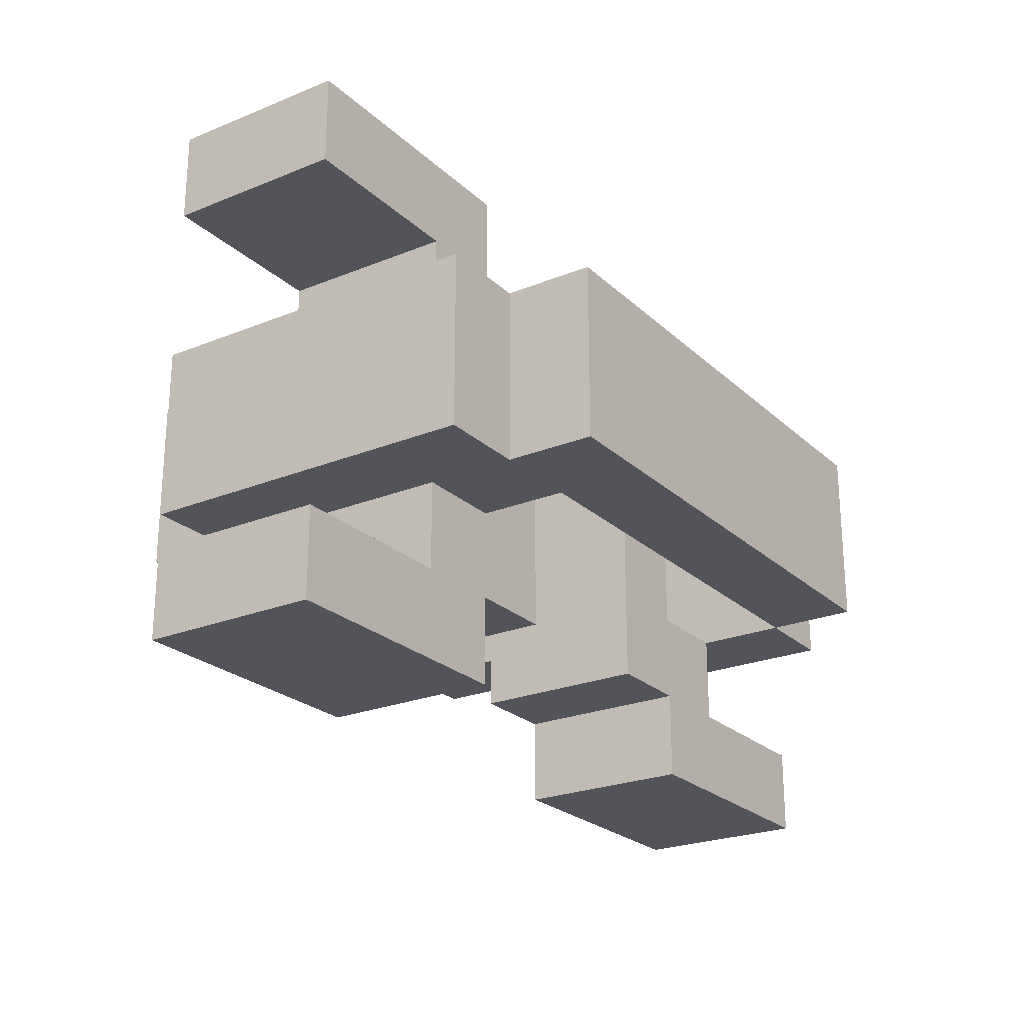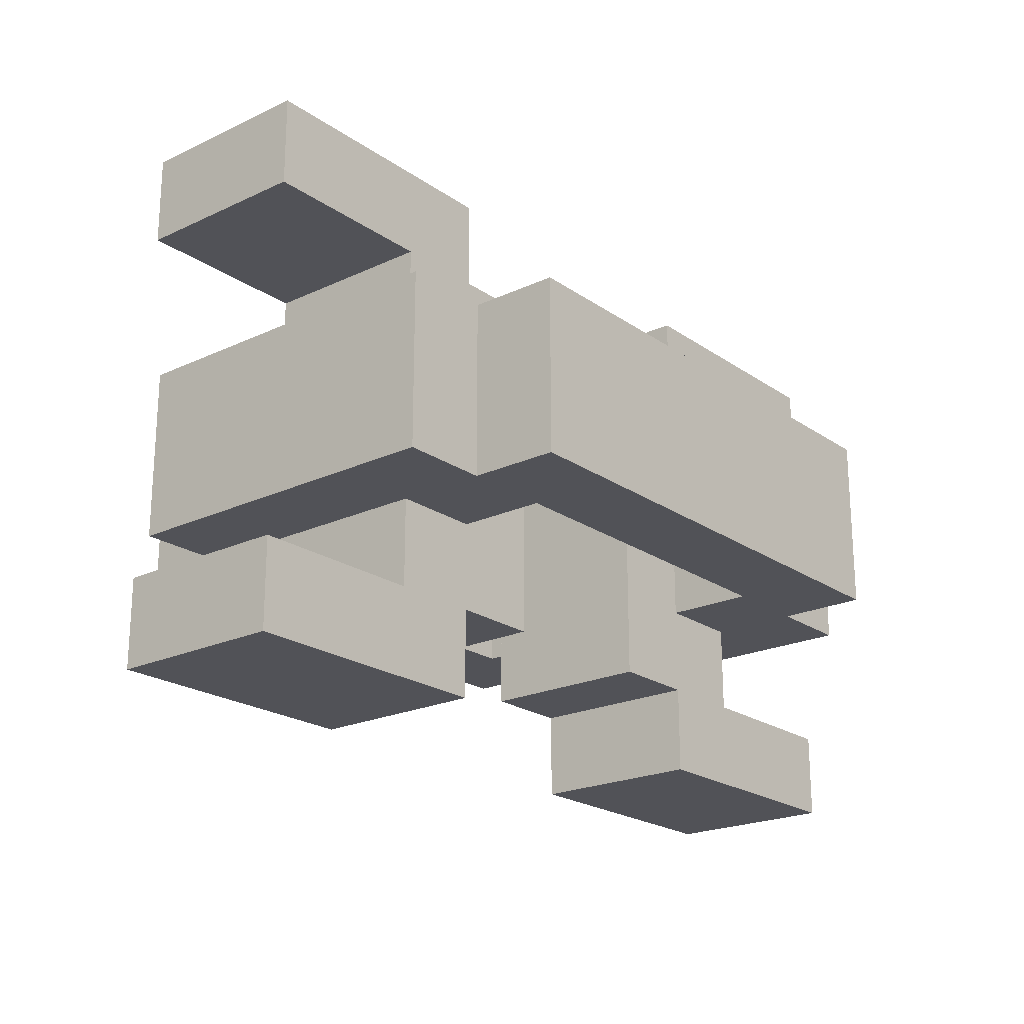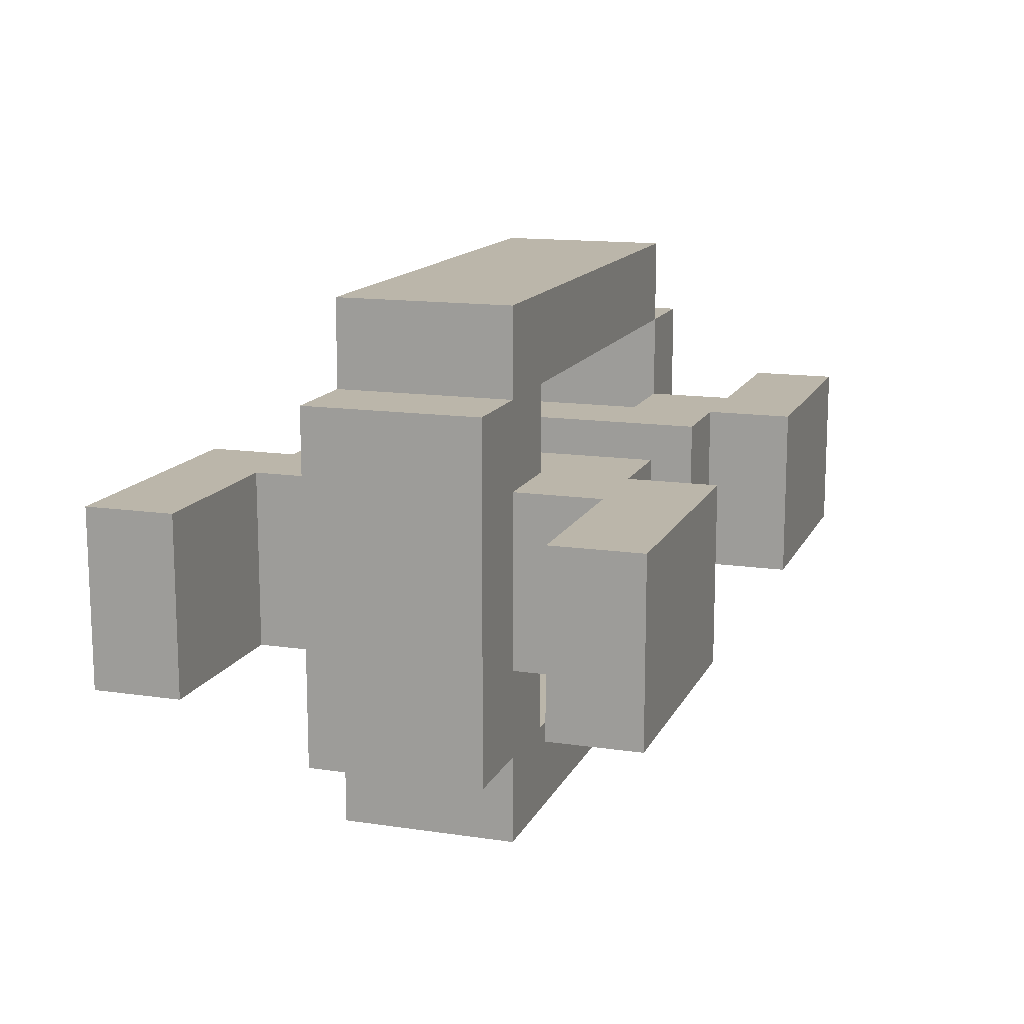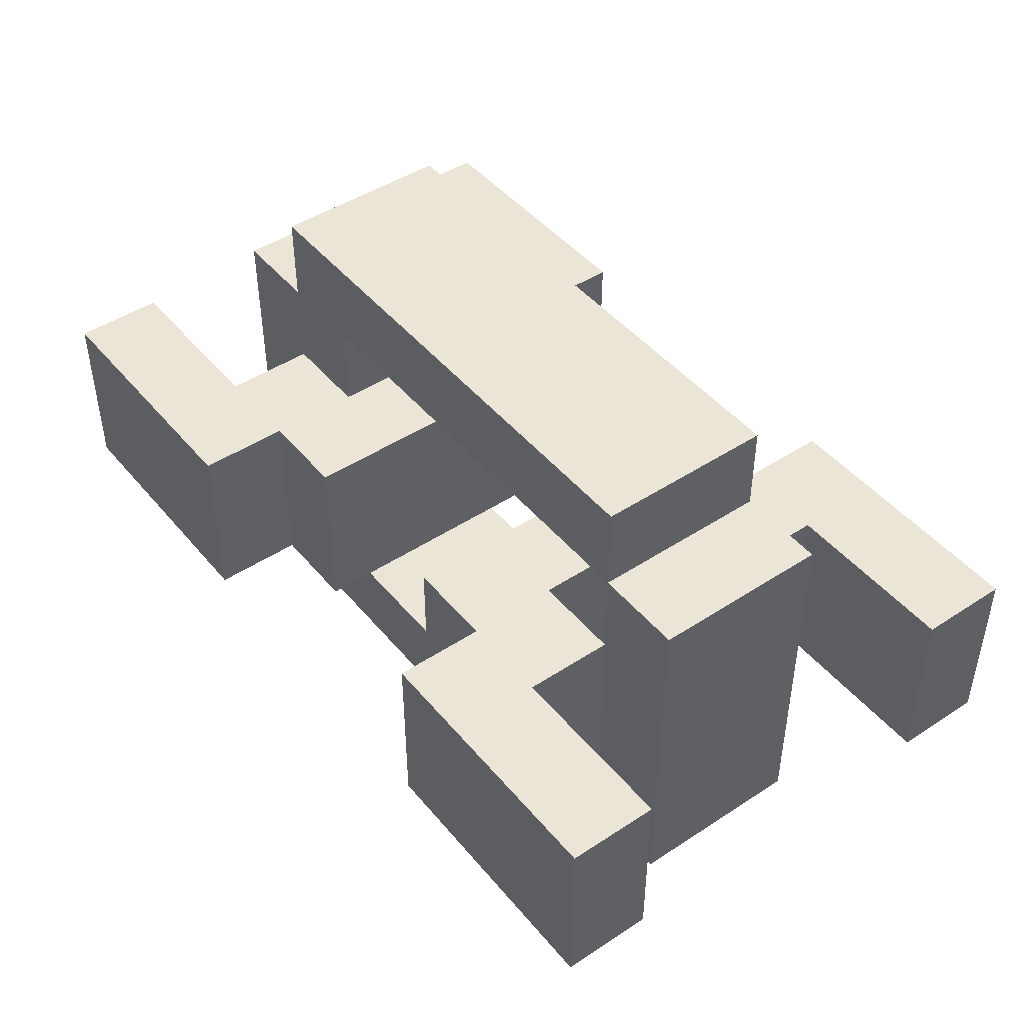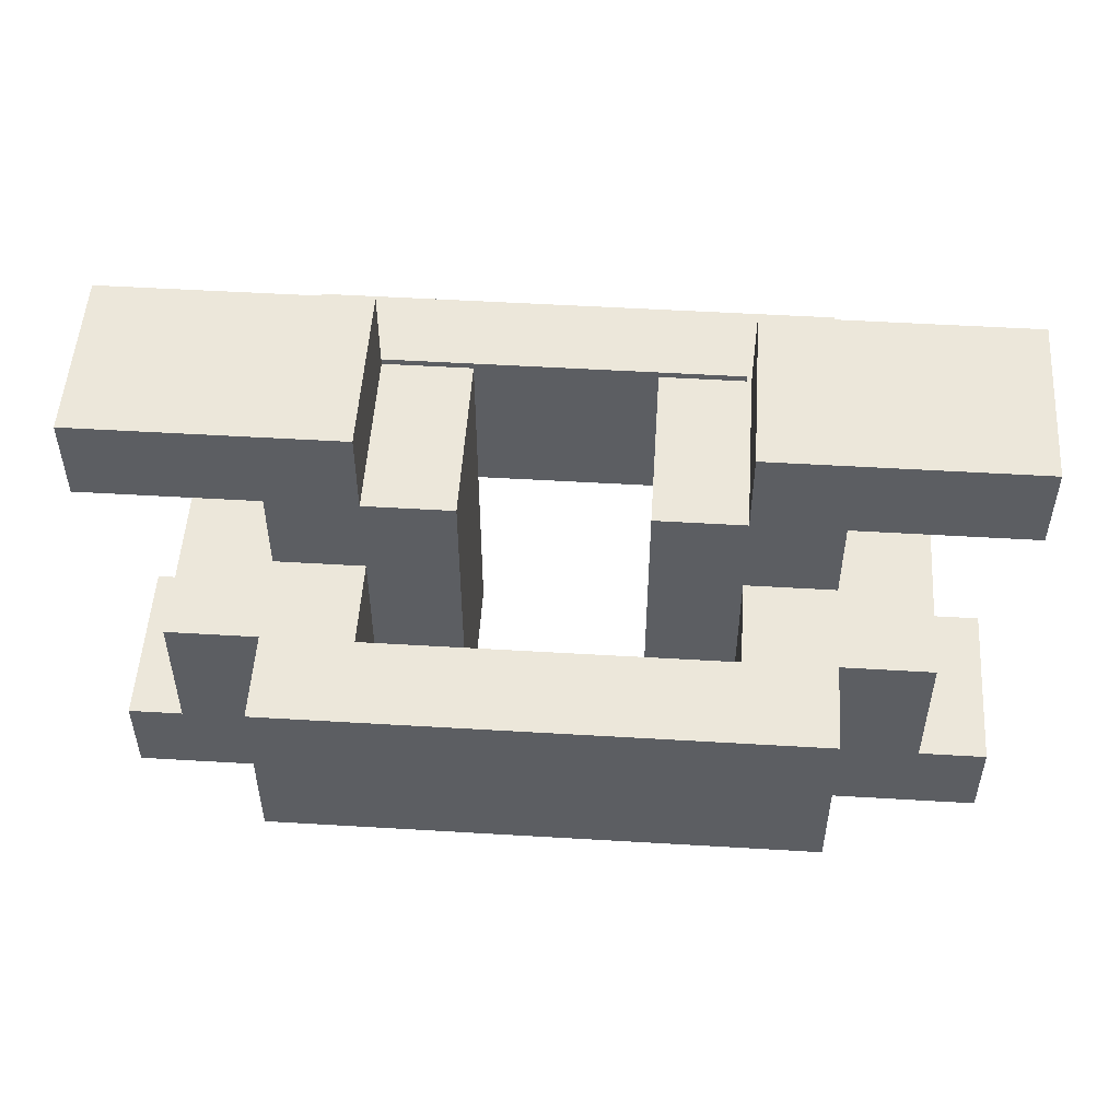
<metadata>
{"format":"obj","ext":"obj","renderer":"f3d","projection":"perspective","resolution":1024,"background":"white","views":[{"elev":-23.9,"azim":124.1,"up":"+Z"},{"elev":-21.4,"azim":-50.4,"up":"+Z"},{"elev":13.9,"azim":108.3,"up":"+Y"},{"elev":45.7,"azim":-127.1,"up":"+Y"},{"elev":51.8,"azim":3.7,"up":"+Z"}]}
</metadata>
<code>
o
v 0 -0.6 -0.2
v 0 -0.6 -0.3
v 0 -0.6 -0.7
v 0 -0.6 -0.8
v 0 -0.4 -0.2
v 0 -0.4 -0.3
v 0 -0.4 -0.7
v 0 -0.4 -0.8
v 0.1 -0.7 -0.4
v 0.1 -0.7 -0.6
v 0.1 -0.3 -0.4
v 0.1 -0.3 -0.6
v 0.2 -0.8 -0.4
v 0.2 -0.8 -0.6
v 0.2 -0.7 -0.4
v 0.2 -0.7 -0.6
v 0.2 -0.6 -0.3
v 0.2 -0.6 -0.4
v 0.2 -0.6 -0.6
v 0.2 -0.6 -0.7
v 0.2 -0.4 -0.3
v 0.2 -0.4 -0.4
v 0.2 -0.4 -0.6
v 0.2 -0.4 -0.7
v 0.2 -0.3 -0.4
v 0.2 -0.3 -0.6
v 0.2 -0.2 -0.4
v 0.2 -0.2 -0.6
v 0.3 -0.6 -0.4
v 0.3 -0.6 -0.6
v 0.3 -0.4 -0.4
v 0.3 -0.4 -0.6
v 0.6 -0.6 -0.3
v 0.6 -0.6 -0.7
v 0.6 -0.4 -0.3
v 0.6 -0.4 -0.7
v 0.7 -0.7 -0.4
v 0.7 -0.7 -0.6
v 0.7 -0.6 -0.2
v 0.7 -0.6 -0.3
v 0.7 -0.6 -0.4
v 0.7 -0.6 -0.6
v 0.7 -0.6 -0.7
v 0.7 -0.6 -0.8
v 0.7 -0.4 -0.2
v 0.7 -0.4 -0.3
v 0.7 -0.4 -0.4
v 0.7 -0.4 -0.6
v 0.7 -0.4 -0.7
v 0.7 -0.4 -0.8
v 0.7 -0.3 -0.4
v 0.7 -0.3 -0.6
v 0.8 -0.6 -0.4
v 0.8 -0.6 -0.6
v 0.8 -0.4 -0.4
v 0.8 -0.4 -0.6
v 0.2 -0.6 -0.4
v 0.2 -0.6 -0.6
v 0.2 -0.4 -0.4
v 0.2 -0.4 -0.6
v 0.2 -0.3 -0.4
v 0.2 -0.3 -0.6
v 0.3 -0.7 -0.4
v 0.3 -0.7 -0.6
v 0.3 -0.6 -0.2
v 0.3 -0.6 -0.3
v 0.3 -0.6 -0.4
v 0.3 -0.6 -0.6
v 0.3 -0.6 -0.7
v 0.3 -0.6 -0.8
v 0.3 -0.4 -0.2
v 0.3 -0.4 -0.3
v 0.3 -0.4 -0.7
v 0.3 -0.4 -0.8
v 0.4 -0.6 -0.3
v 0.4 -0.6 -0.7
v 0.4 -0.4 -0.3
v 0.4 -0.4 -0.7
v 0.7 -0.6 -0.4
v 0.7 -0.6 -0.6
v 0.7 -0.4 -0.4
v 0.7 -0.4 -0.6
v 0.8 -0.8 -0.4
v 0.8 -0.8 -0.6
v 0.8 -0.7 -0.4
v 0.8 -0.7 -0.6
v 0.8 -0.6 -0.3
v 0.8 -0.6 -0.4
v 0.8 -0.6 -0.6
v 0.8 -0.6 -0.7
v 0.8 -0.4 -0.3
v 0.8 -0.4 -0.4
v 0.8 -0.4 -0.6
v 0.8 -0.4 -0.7
v 0.8 -0.3 -0.4
v 0.8 -0.3 -0.6
v 0.8 -0.2 -0.4
v 0.8 -0.2 -0.6
v 0.9 -0.7 -0.4
v 0.9 -0.7 -0.6
v 0.9 -0.3 -0.4
v 0.9 -0.3 -0.6
v 1 -0.6 -0.2
v 1 -0.6 -0.3
v 1 -0.6 -0.7
v 1 -0.6 -0.8
v 1 -0.4 -0.2
v 1 -0.4 -0.3
v 1 -0.4 -0.7
v 1 -0.4 -0.8
v 0 -0.6 -0.2
v 0 -0.4 -0.2
v 0.3 -0.6 -0.2
v 0.3 -0.4 -0.2
v 0.7 -0.6 -0.2
v 0.7 -0.4 -0.2
v 1 -0.6 -0.2
v 1 -0.4 -0.2
v 0.3 -0.6 -0.3
v 0.3 -0.4 -0.3
v 0.4 -0.6 -0.3
v 0.4 -0.4 -0.3
v 0.6 -0.6 -0.3
v 0.6 -0.4 -0.3
v 0.7 -0.6 -0.3
v 0.7 -0.4 -0.3
v 0.1 -0.7 -0.4
v 0.1 -0.3 -0.4
v 0.2 -0.8 -0.4
v 0.2 -0.7 -0.4
v 0.2 -0.6 -0.4
v 0.2 -0.4 -0.4
v 0.2 -0.3 -0.4
v 0.2 -0.2 -0.4
v 0.3 -0.7 -0.4
v 0.3 -0.6 -0.4
v 0.7 -0.7 -0.4
v 0.7 -0.6 -0.4
v 0.7 -0.4 -0.4
v 0.7 -0.3 -0.4
v 0.8 -0.8 -0.4
v 0.8 -0.7 -0.4
v 0.8 -0.6 -0.4
v 0.8 -0.4 -0.4
v 0.8 -0.3 -0.4
v 0.8 -0.2 -0.4
v 0.9 -0.7 -0.4
v 0.9 -0.3 -0.4
v 0.2 -0.6 -0.6
v 0.2 -0.4 -0.6
v 0.3 -0.6 -0.6
v 0.3 -0.4 -0.6
v 0.7 -0.6 -0.6
v 0.7 -0.4 -0.6
v 0.8 -0.6 -0.6
v 0.8 -0.4 -0.6
v 0 -0.6 -0.7
v 0 -0.4 -0.7
v 0.2 -0.6 -0.7
v 0.2 -0.4 -0.7
v 0.8 -0.6 -0.7
v 0.8 -0.4 -0.7
v 1 -0.6 -0.7
v 1 -0.4 -0.7
v 0 -0.6 -0.3
v 0 -0.4 -0.3
v 0.2 -0.6 -0.3
v 0.2 -0.4 -0.3
v 0.8 -0.6 -0.3
v 0.8 -0.4 -0.3
v 1 -0.6 -0.3
v 1 -0.4 -0.3
v 0.2 -0.6 -0.4
v 0.2 -0.4 -0.4
v 0.3 -0.6 -0.4
v 0.3 -0.4 -0.4
v 0.7 -0.6 -0.4
v 0.7 -0.4 -0.4
v 0.8 -0.6 -0.4
v 0.8 -0.4 -0.4
v 0.1 -0.7 -0.6
v 0.1 -0.3 -0.6
v 0.2 -0.8 -0.6
v 0.2 -0.7 -0.6
v 0.2 -0.6 -0.6
v 0.2 -0.4 -0.6
v 0.2 -0.3 -0.6
v 0.2 -0.2 -0.6
v 0.3 -0.7 -0.6
v 0.3 -0.6 -0.6
v 0.7 -0.7 -0.6
v 0.7 -0.6 -0.6
v 0.7 -0.4 -0.6
v 0.7 -0.3 -0.6
v 0.8 -0.8 -0.6
v 0.8 -0.7 -0.6
v 0.8 -0.6 -0.6
v 0.8 -0.4 -0.6
v 0.8 -0.3 -0.6
v 0.8 -0.2 -0.6
v 0.9 -0.7 -0.6
v 0.9 -0.3 -0.6
v 0.3 -0.6 -0.7
v 0.3 -0.4 -0.7
v 0.4 -0.6 -0.7
v 0.4 -0.4 -0.7
v 0.6 -0.6 -0.7
v 0.6 -0.4 -0.7
v 0.7 -0.6 -0.7
v 0.7 -0.4 -0.7
v 0 -0.6 -0.8
v 0 -0.4 -0.8
v 0.3 -0.6 -0.8
v 0.3 -0.4 -0.8
v 0.7 -0.6 -0.8
v 0.7 -0.4 -0.8
v 1 -0.6 -0.8
v 1 -0.4 -0.8
v 0.2 -0.8 -0.4
v 0.8 -0.8 -0.4
v 0.2 -0.8 -0.6
v 0.8 -0.8 -0.6
v 0.1 -0.7 -0.4
v 0.2 -0.7 -0.4
v 0.8 -0.7 -0.4
v 0.9 -0.7 -0.4
v 0.1 -0.7 -0.6
v 0.2 -0.7 -0.6
v 0.8 -0.7 -0.6
v 0.9 -0.7 -0.6
v 0 -0.6 -0.2
v 0.3 -0.6 -0.2
v 0.7 -0.6 -0.2
v 1 -0.6 -0.2
v 0 -0.6 -0.3
v 0.2 -0.6 -0.3
v 0.3 -0.6 -0.3
v 0.4 -0.6 -0.3
v 0.6 -0.6 -0.3
v 0.7 -0.6 -0.3
v 0.8 -0.6 -0.3
v 1 -0.6 -0.3
v 0.2 -0.6 -0.4
v 0.3 -0.6 -0.4
v 0.7 -0.6 -0.4
v 0.8 -0.6 -0.4
v 0.2 -0.6 -0.6
v 0.3 -0.6 -0.6
v 0.7 -0.6 -0.6
v 0.8 -0.6 -0.6
v 0 -0.6 -0.7
v 0.2 -0.6 -0.7
v 0.3 -0.6 -0.7
v 0.4 -0.6 -0.7
v 0.6 -0.6 -0.7
v 0.7 -0.6 -0.7
v 0.8 -0.6 -0.7
v 1 -0.6 -0.7
v 0 -0.6 -0.8
v 0.3 -0.6 -0.8
v 0.7 -0.6 -0.8
v 1 -0.6 -0.8
v 0.7 -0.4 -0.4
v 0.8 -0.4 -0.4
v 0.7 -0.4 -0.6
v 0.8 -0.4 -0.6
v 0.2 -0.3 -0.4
v 0.7 -0.3 -0.4
v 0.2 -0.3 -0.6
v 0.7 -0.3 -0.6
v 0.3 -0.7 -0.4
v 0.7 -0.7 -0.4
v 0.3 -0.7 -0.6
v 0.7 -0.7 -0.6
v 0.2 -0.6 -0.4
v 0.3 -0.6 -0.4
v 0.7 -0.6 -0.4
v 0.8 -0.6 -0.4
v 0.2 -0.6 -0.6
v 0.3 -0.6 -0.6
v 0.7 -0.6 -0.6
v 0.8 -0.6 -0.6
v 0 -0.4 -0.2
v 0.3 -0.4 -0.2
v 0.7 -0.4 -0.2
v 1 -0.4 -0.2
v 0 -0.4 -0.3
v 0.2 -0.4 -0.3
v 0.3 -0.4 -0.3
v 0.4 -0.4 -0.3
v 0.6 -0.4 -0.3
v 0.7 -0.4 -0.3
v 0.8 -0.4 -0.3
v 1 -0.4 -0.3
v 0.2 -0.4 -0.4
v 0.3 -0.4 -0.4
v 0.7 -0.4 -0.4
v 0.8 -0.4 -0.4
v 0.2 -0.4 -0.6
v 0.3 -0.4 -0.6
v 0.7 -0.4 -0.6
v 0.8 -0.4 -0.6
v 0 -0.4 -0.7
v 0.2 -0.4 -0.7
v 0.3 -0.4 -0.7
v 0.4 -0.4 -0.7
v 0.6 -0.4 -0.7
v 0.7 -0.4 -0.7
v 0.8 -0.4 -0.7
v 1 -0.4 -0.7
v 0 -0.4 -0.8
v 0.3 -0.4 -0.8
v 0.7 -0.4 -0.8
v 1 -0.4 -0.8
v 0.1 -0.3 -0.4
v 0.2 -0.3 -0.4
v 0.8 -0.3 -0.4
v 0.9 -0.3 -0.4
v 0.1 -0.3 -0.6
v 0.2 -0.3 -0.6
v 0.8 -0.3 -0.6
v 0.9 -0.3 -0.6
v 0.2 -0.2 -0.4
v 0.8 -0.2 -0.4
v 0.2 -0.2 -0.6
v 0.8 -0.2 -0.6
f 5 2 1
f 6 2 5
f 7 4 3
f 8 4 7
f 11 10 9
f 12 10 11
f 15 14 13
f 16 14 15
f 21 18 17
f 22 18 21
f 23 20 19
f 24 20 23
f 27 26 25
f 28 26 27
f 31 30 29
f 32 30 31
f 35 34 33
f 36 34 35
f 41 38 37
f 42 38 41
f 45 40 39
f 46 40 45
f 49 44 43
f 50 44 49
f 51 48 47
f 52 48 51
f 55 54 53
f 56 54 55
f 57 58 59
f 59 58 60
f 59 60 61
f 61 60 62
f 63 64 67
f 67 64 68
f 65 66 71
f 71 66 72
f 69 70 73
f 73 70 74
f 75 76 77
f 77 76 78
f 79 80 81
f 81 80 82
f 83 84 85
f 85 84 86
f 87 88 91
f 91 88 92
f 89 90 93
f 93 90 94
f 95 96 97
f 97 96 98
f 99 100 101
f 101 100 102
f 103 104 107
f 107 104 108
f 105 106 109
f 109 106 110
f 113 112 111
f 114 112 113
f 117 116 115
f 118 116 117
f 121 120 119
f 122 120 121
f 125 124 123
f 126 124 125
f 130 128 127
f 131 128 130
f 132 128 131
f 133 128 132
f 135 130 129
f 135 131 130
f 136 131 135
f 137 135 129
f 140 134 133
f 141 137 129
f 141 138 137
f 142 138 141
f 143 138 142
f 144 140 139
f 145 134 140
f 145 140 144
f 146 134 145
f 147 143 142
f 147 144 143
f 147 145 144
f 148 145 147
f 151 150 149
f 152 150 151
f 155 154 153
f 156 154 155
f 159 158 157
f 160 158 159
f 163 162 161
f 164 162 163
f 165 166 167
f 167 166 168
f 169 170 171
f 171 170 172
f 173 174 175
f 175 174 176
f 177 178 179
f 179 178 180
f 181 182 184
f 184 182 185
f 185 182 186
f 186 182 187
f 183 184 189
f 184 185 189
f 189 185 190
f 183 189 191
f 187 188 194
f 183 191 195
f 191 192 195
f 195 192 196
f 196 192 197
f 193 194 198
f 194 188 199
f 198 194 199
f 199 188 200
f 196 197 201
f 197 198 201
f 198 199 201
f 201 199 202
f 203 204 205
f 205 204 206
f 207 208 209
f 209 208 210
f 211 212 213
f 213 212 214
f 215 216 217
f 217 216 218
f 221 220 219
f 222 220 221
f 227 224 223
f 228 224 227
f 229 226 225
f 230 226 229
f 235 232 231
f 236 232 235
f 237 232 236
f 240 234 233
f 241 234 240
f 242 234 241
f 243 238 237
f 243 237 236
f 244 238 243
f 245 241 240
f 245 240 239
f 246 241 245
f 248 238 244
f 249 245 239
f 252 248 247
f 253 238 248
f 253 248 252
f 254 238 253
f 255 250 249
f 255 249 239
f 256 250 255
f 257 250 256
f 259 252 251
f 259 253 252
f 260 253 259
f 261 258 257
f 261 257 256
f 262 258 261
f 265 264 263
f 266 264 265
f 269 268 267
f 270 268 269
f 271 272 273
f 273 272 274
f 275 276 279
f 279 276 280
f 277 278 281
f 281 278 282
f 283 284 287
f 287 284 288
f 288 284 289
f 285 286 292
f 292 286 293
f 293 286 294
f 289 290 295
f 288 289 295
f 295 290 296
f 292 293 297
f 291 292 297
f 297 293 298
f 296 290 300
f 291 297 301
f 299 300 304
f 300 290 305
f 304 300 305
f 305 290 306
f 301 302 307
f 291 301 307
f 307 302 308
f 308 302 309
f 303 304 311
f 304 305 311
f 311 305 312
f 309 310 313
f 308 309 313
f 313 310 314
f 315 316 319
f 319 316 320
f 317 318 321
f 321 318 322
f 323 324 325
f 325 324 326

</code>
